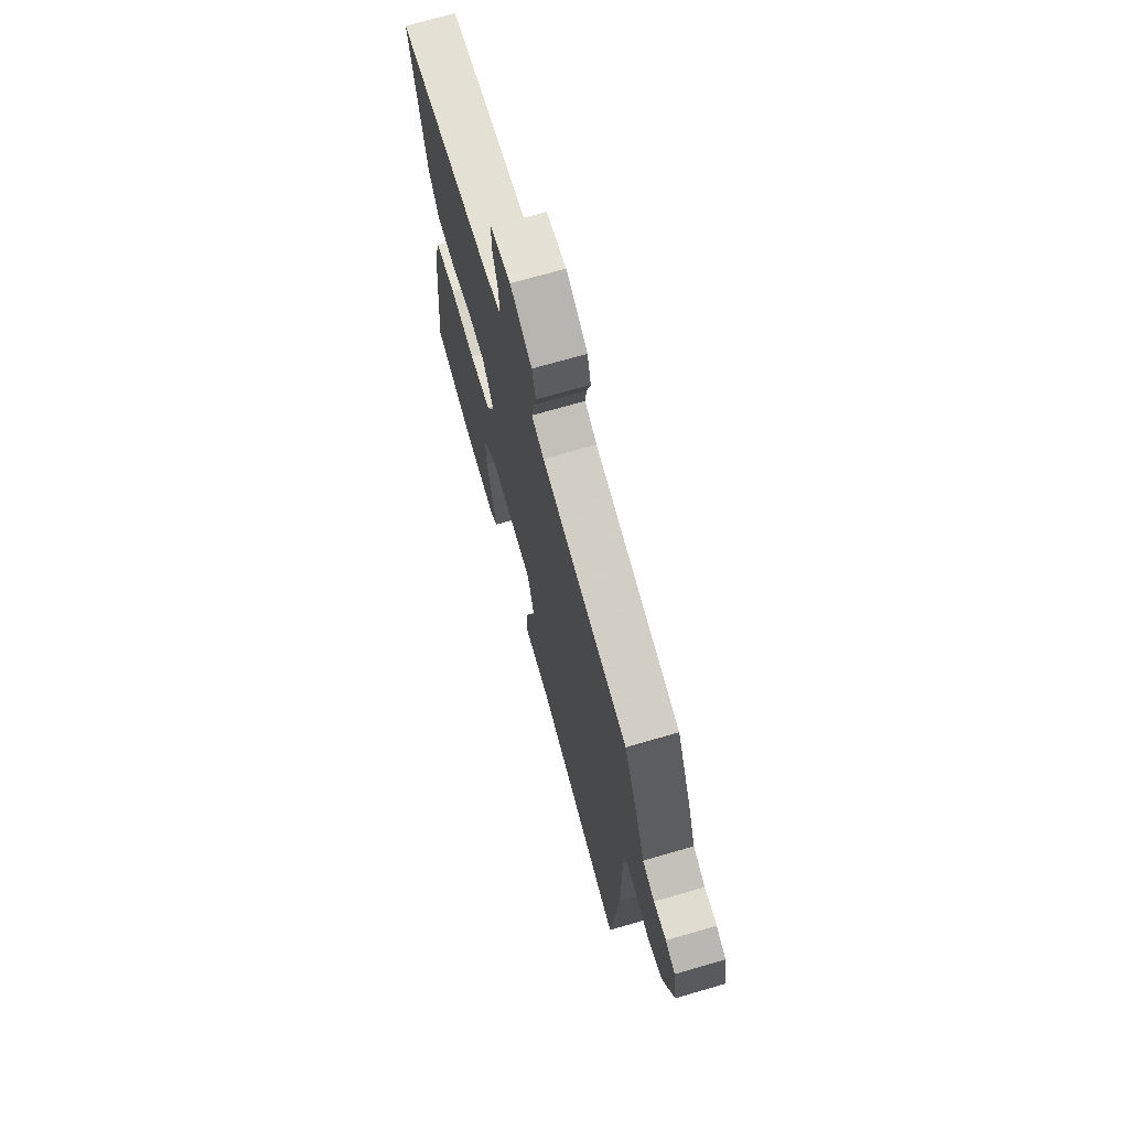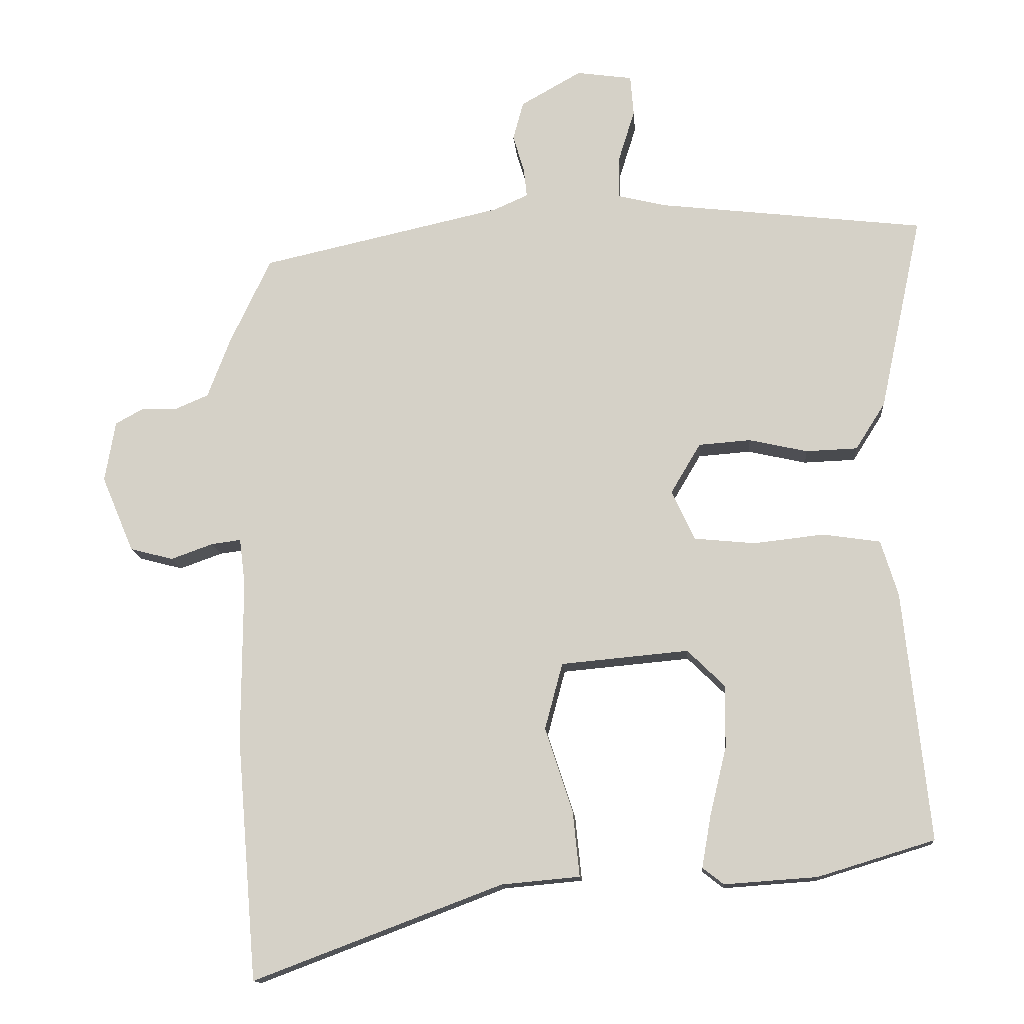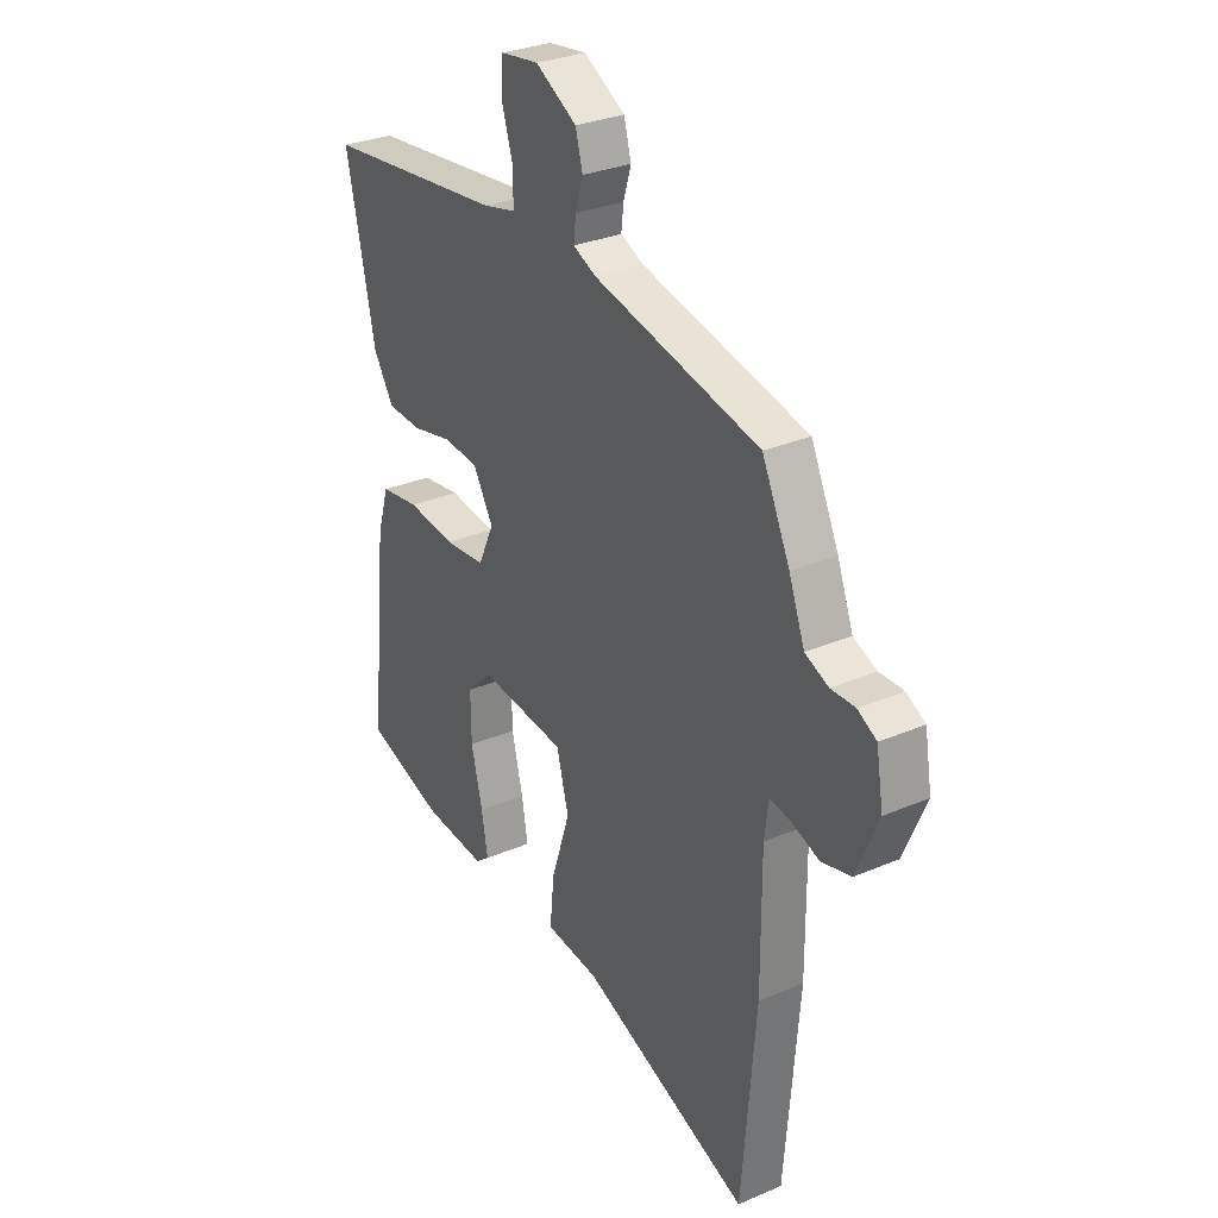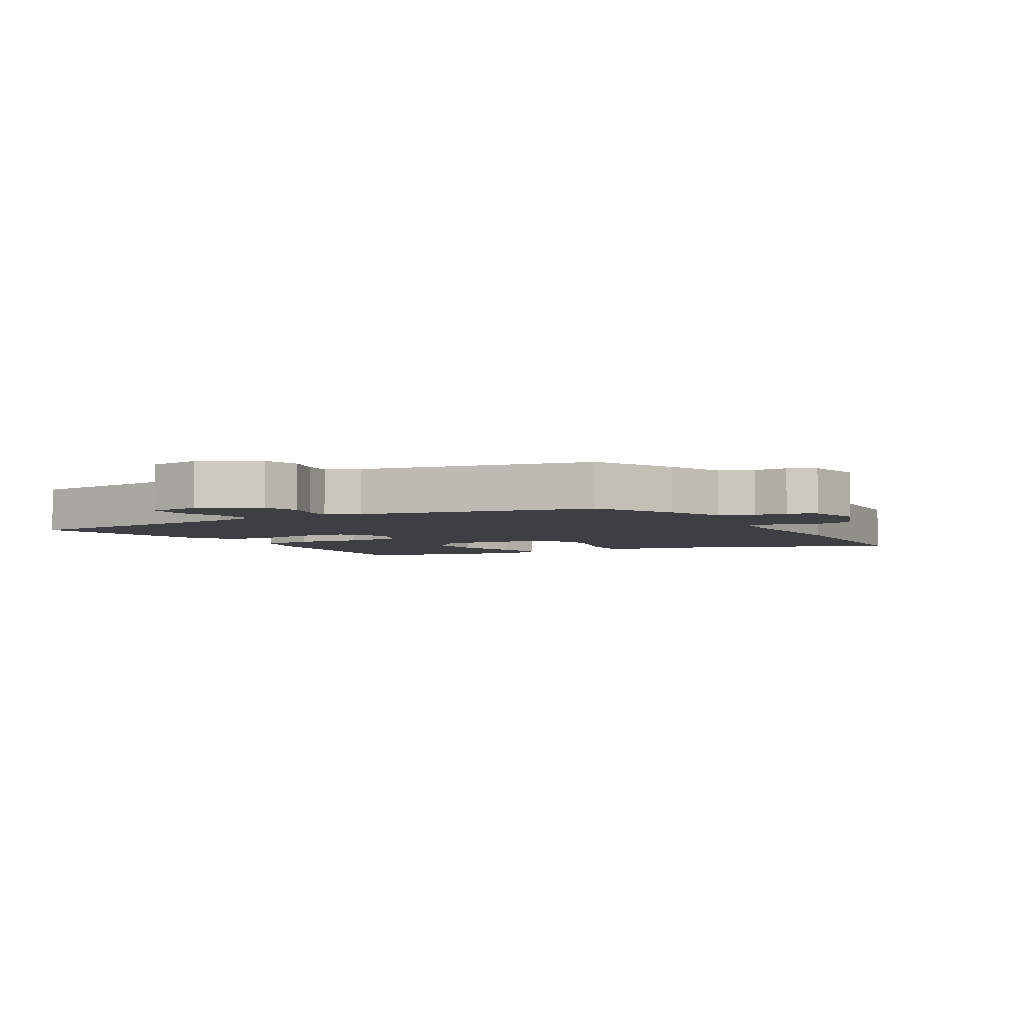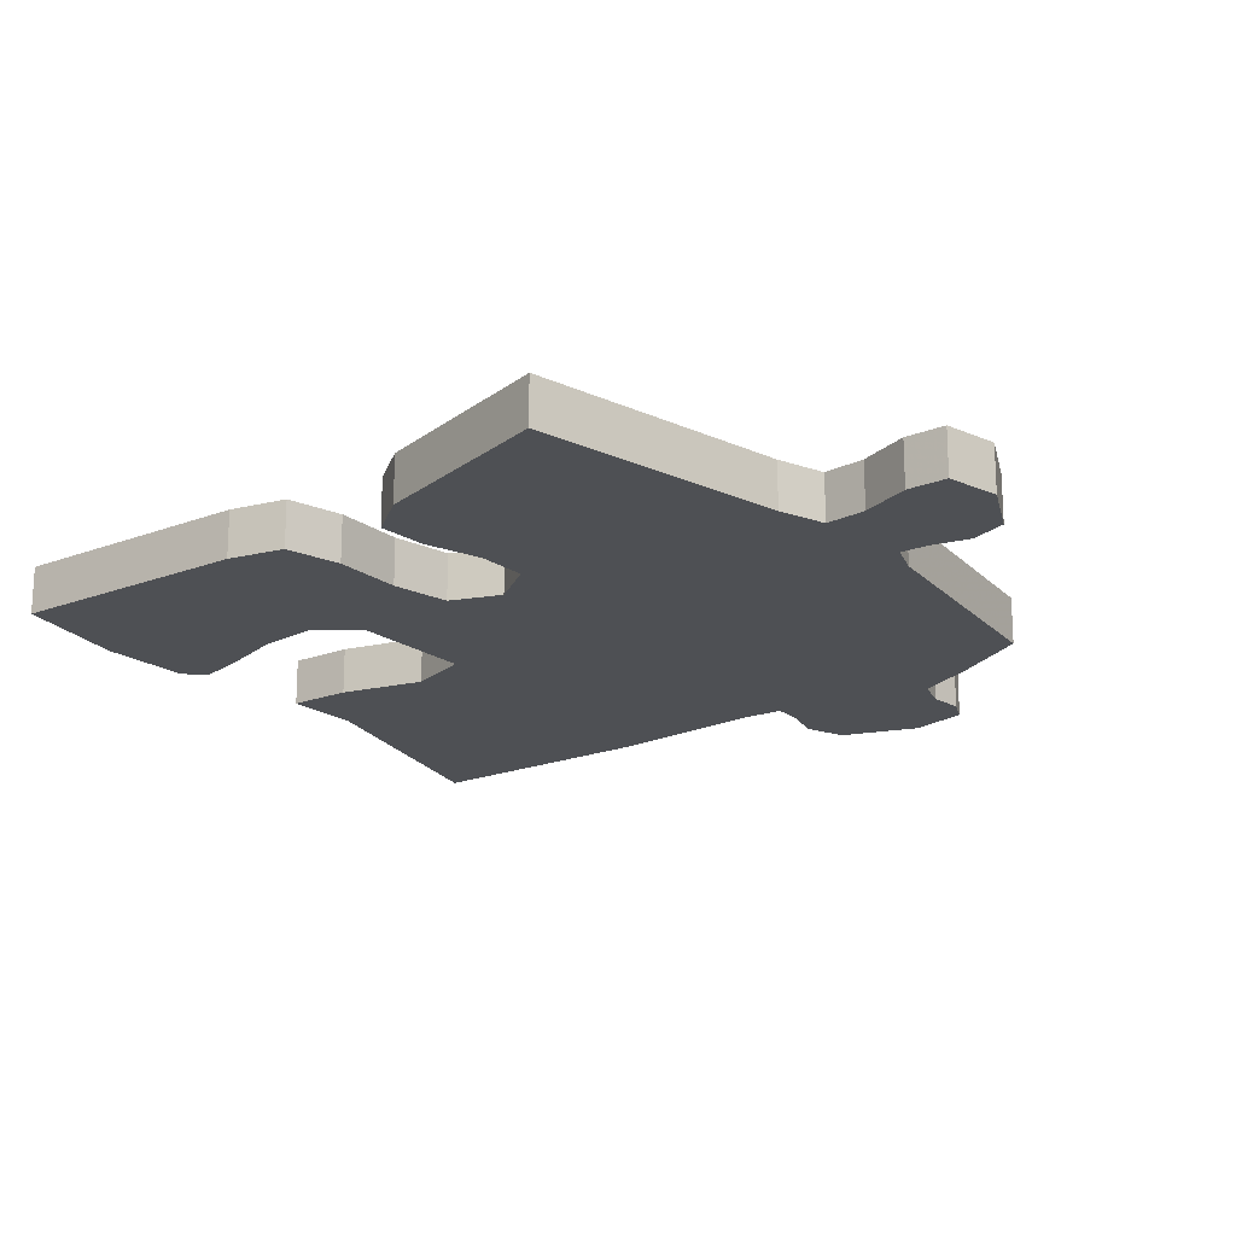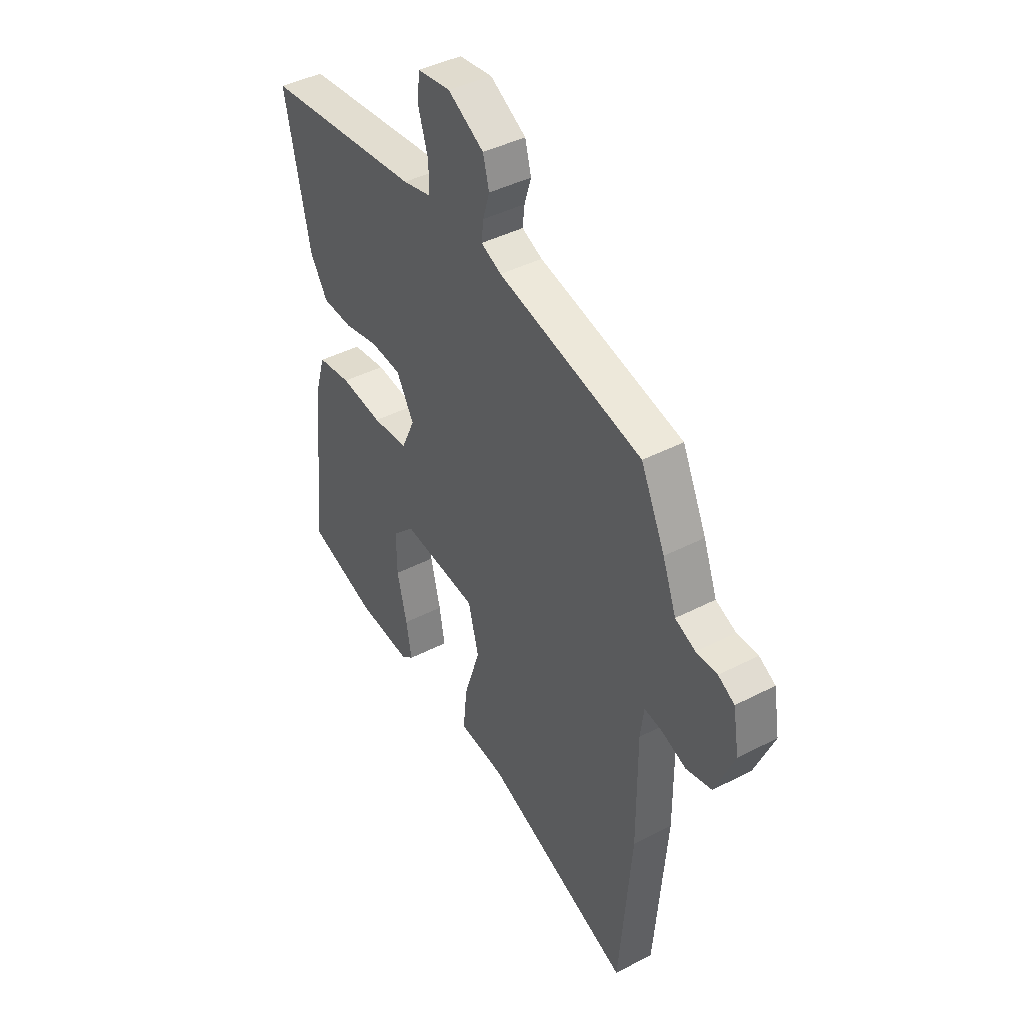
<metadata>
{"format":"obj","ext":"obj","renderer":"f3d","projection":"perspective","resolution":1024,"background":"white","views":[{"elev":70.7,"azim":73.8,"up":"+Z"},{"elev":-13.7,"azim":-175.5,"up":"+Z"},{"elev":30.2,"azim":58.2,"up":"+Z"},{"elev":-4.1,"azim":30.8,"up":"+Y"},{"elev":-18.8,"azim":-47.9,"up":"+Y"},{"elev":42.3,"azim":58.2,"up":"+Z"}]}
</metadata>
<code>
v 0.515 0.07 -0.32
v 0.484 0.07 -0.69
v 0.105 0.07 -0.547
v -0.014 0.07 -0.536
v -0.004 0.07 -0.438
v 0.038 0.07 -0.309
v 0.011 0.07 -0.208
v -0.183 0.07 -0.19
v -0.24 0.07 -0.246
v -0.239 0.07 -0.341
v -0.214 0.07 -0.444
v -0.2 0.07 -0.524
v -0.232 0.07 -0.549
v -0.373 0.07 -0.539
v -0.55 0.07 -0.485
v -0.511 0.07 -0.107
v -0.485 0.07 -0.022
v -0.398 0.07 -0.009
v -0.29 0.07 -0.021
v -0.198 0.07 -0.012
v -0.163 0.07 0.064
v -0.208 0.07 0.14
v -0.287 0.07 0.146
v -0.376 0.07 0.126
v -0.454 0.07 0.129
v -0.499 0.07 0.2
v -0.563 0.07 0.497
v -0.159 0.07 0.544
v -0.085 0.07 0.562
v -0.086 0.07 0.626
v -0.111 0.07 0.706
v -0.106 0.07 0.768
v -0.021 0.07 0.78
v 0.071 0.07 0.728
v 0.087 0.07 0.669
v 0.07 0.07 0.613
v 0.065 0.07 0.568
v 0.117 0.07 0.545
v 0.486 0.07 0.463
v 0.548 0.07 0.332
v 0.583 0.07 0.24
v 0.635 0.07 0.218
v 0.689 0.07 0.219
v 0.731 0.07 0.196
v 0.747 0.07 0.103
v 0.698 0.07 -0.013
v 0.632 0.07 -0.03
v 0.568 0.07 -0.007
v 0.523 0.07 -0.001
v 0.514 0.07 -0.071
v 0.515 0 -0.32
v 0.484 0 -0.69
v 0.105 0 -0.547
v -0.014 0 -0.536
v -0.004 0 -0.438
v 0.038 0 -0.309
v 0.011 0 -0.208
v -0.183 0 -0.19
v -0.24 0 -0.246
v -0.239 0 -0.341
v -0.214 0 -0.444
v -0.2 0 -0.524
v -0.232 0 -0.549
v -0.373 0 -0.539
v -0.55 0 -0.485
v -0.511 0 -0.107
v -0.485 0 -0.022
v -0.398 0 -0.009
v -0.29 0 -0.021
v -0.198 0 -0.012
v -0.163 0 0.064
v -0.208 0 0.14
v -0.287 0 0.146
v -0.376 0 0.126
v -0.454 0 0.129
v -0.499 0 0.2
v -0.563 0 0.497
v -0.159 0 0.544
v -0.085 0 0.562
v -0.086 0 0.626
v -0.111 0 0.706
v -0.106 0 0.768
v -0.021 0 0.78
v 0.071 0 0.728
v 0.087 0 0.669
v 0.07 0 0.613
v 0.065 0 0.568
v 0.117 0 0.545
v 0.486 0 0.463
v 0.548 0 0.332
v 0.583 0 0.24
v 0.635 0 0.218
v 0.689 0 0.219
v 0.731 0 0.196
v 0.747 0 0.103
v 0.698 0 -0.013
v 0.632 0 -0.03
v 0.568 0 -0.007
v 0.523 0 -0.001
v 0.514 0 -0.071
f 45 46 47 48
f 45 48 49
f 42 43 44 45
f 41 42 45 49
f 38 39 40 41
f 37 38 41 49
f 33 34 35 36
f 33 36 37
f 30 31 32 33
f 29 30 33 37
f 28 29 37 49
f 23 24 25 26
f 22 23 26 27
f 16 17 18 19
f 16 19 20
f 15 16 20
f 14 15 20
f 10 11 12 13
f 10 13 14
f 9 10 14
f 3 4 5 6
f 3 6 7
f 50 1 2 3
f 50 3 7
f 49 50 7 8
f 22 27 28 49
f 21 22 49
f 21 49 8
f 9 14 20 21
f 8 9 21
f 98 97 96 95
f 99 98 95
f 95 94 93 92
f 99 95 92 91
f 91 90 89 88
f 99 91 88 87
f 86 85 84 83
f 87 86 83
f 83 82 81 80
f 87 83 80 79
f 99 87 79 78
f 76 75 74 73
f 77 76 73 72
f 69 68 67 66
f 70 69 66
f 70 66 65
f 70 65 64
f 63 62 61 60
f 64 63 60
f 64 60 59
f 56 55 54 53
f 57 56 53
f 53 52 51 100
f 57 53 100
f 58 57 100 99
f 99 78 77 72
f 99 72 71
f 58 99 71
f 71 70 64 59
f 71 59 58
f 1 51 52 2
f 2 52 53 3
f 3 53 54 4
f 4 54 55 5
f 5 55 56 6
f 6 56 57 7
f 7 57 58 8
f 8 58 59 9
f 9 59 60 10
f 10 60 61 11
f 11 61 62 12
f 12 62 63 13
f 13 63 64 14
f 14 64 65 15
f 15 65 66 16
f 16 66 67 17
f 17 67 68 18
f 18 68 69 19
f 19 69 70 20
f 20 70 71 21
f 21 71 72 22
f 22 72 73 23
f 23 73 74 24
f 24 74 75 25
f 25 75 76 26
f 26 76 77 27
f 27 77 78 28
f 28 78 79 29
f 29 79 80 30
f 30 80 81 31
f 31 81 82 32
f 32 82 83 33
f 33 83 84 34
f 34 84 85 35
f 35 85 86 36
f 36 86 87 37
f 37 87 88 38
f 38 88 89 39
f 39 89 90 40
f 40 90 91 41
f 41 91 92 42
f 42 92 93 43
f 43 93 94 44
f 44 94 95 45
f 45 95 96 46
f 46 96 97 47
f 47 97 98 48
f 48 98 99 49
f 49 99 100 50
f 50 100 51 1

</code>
